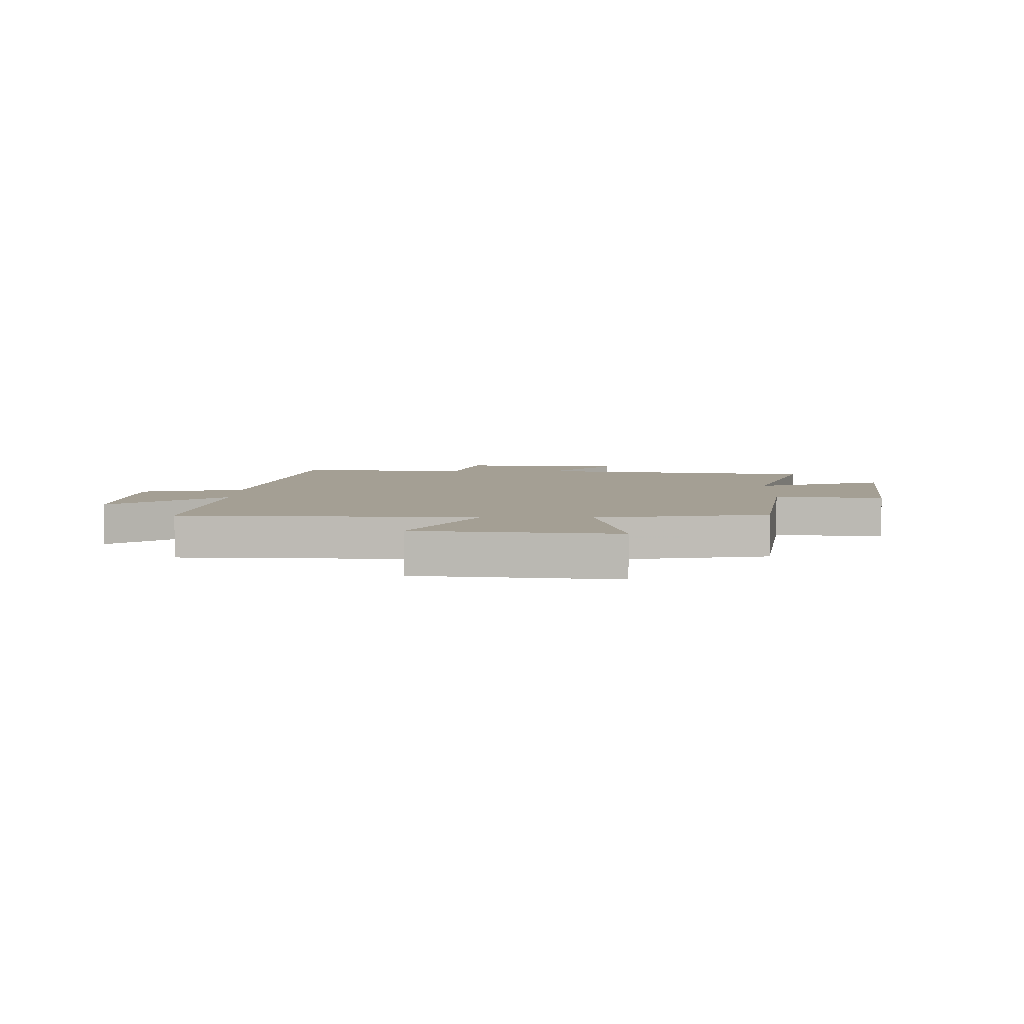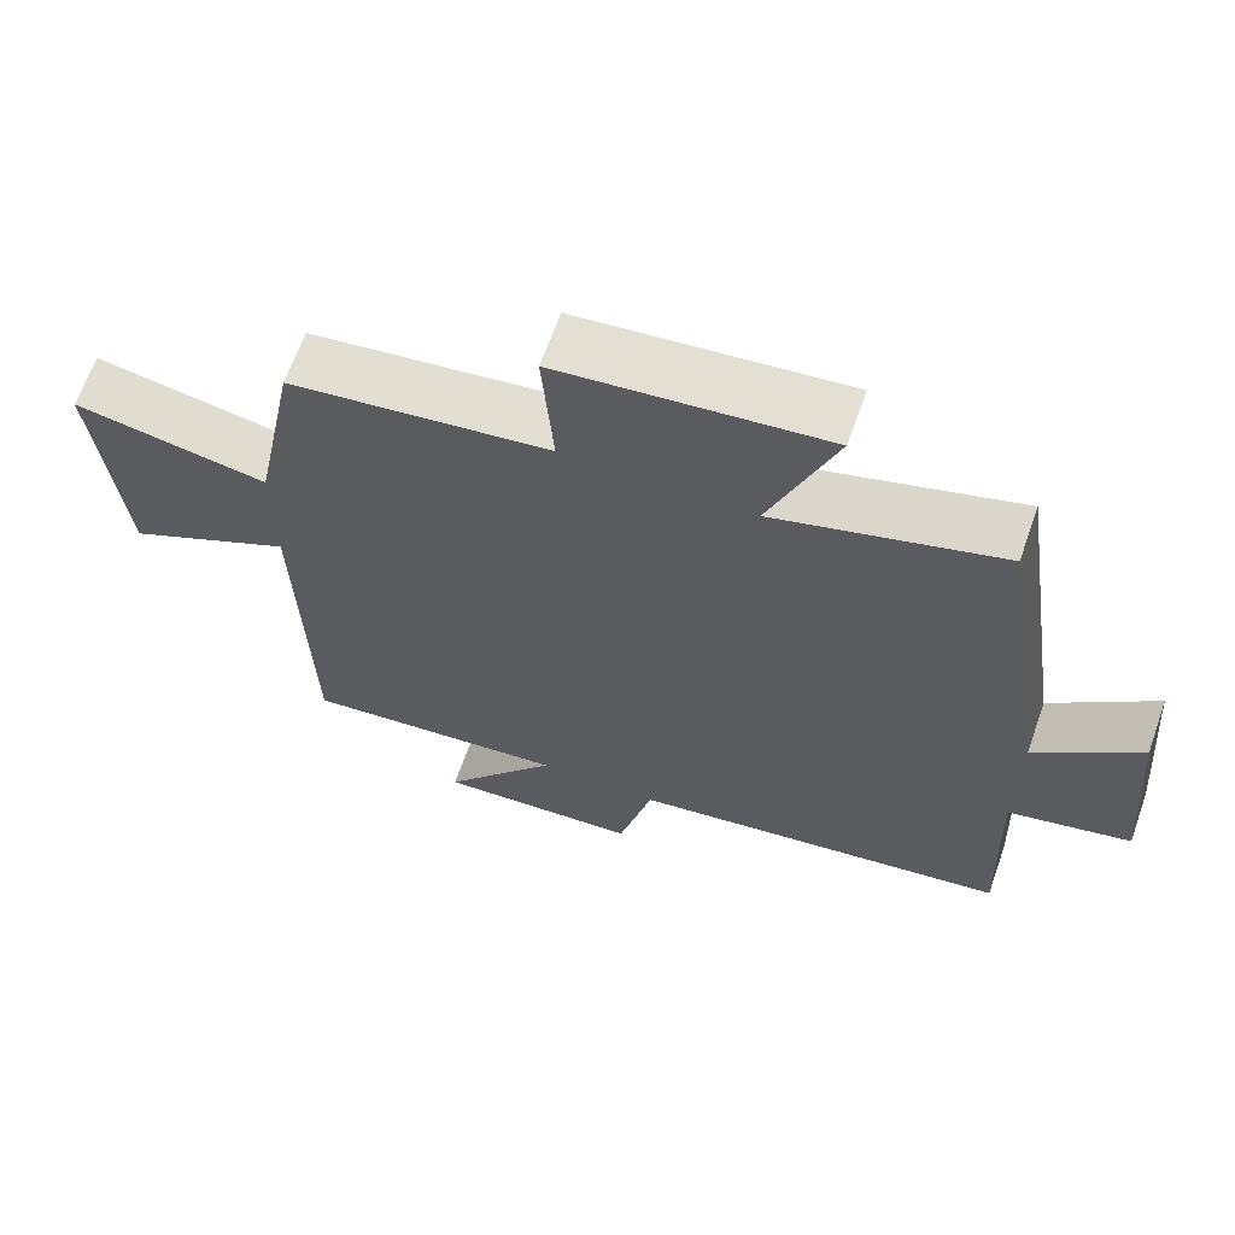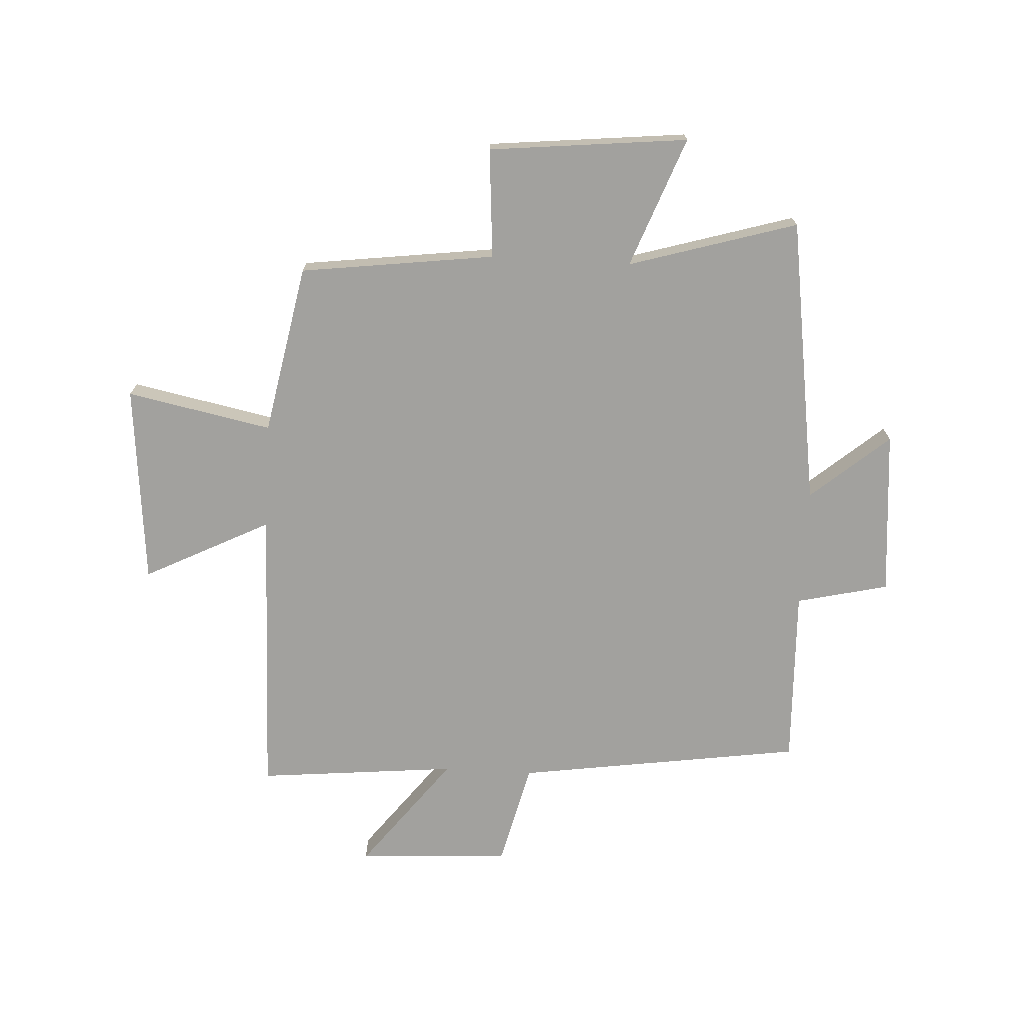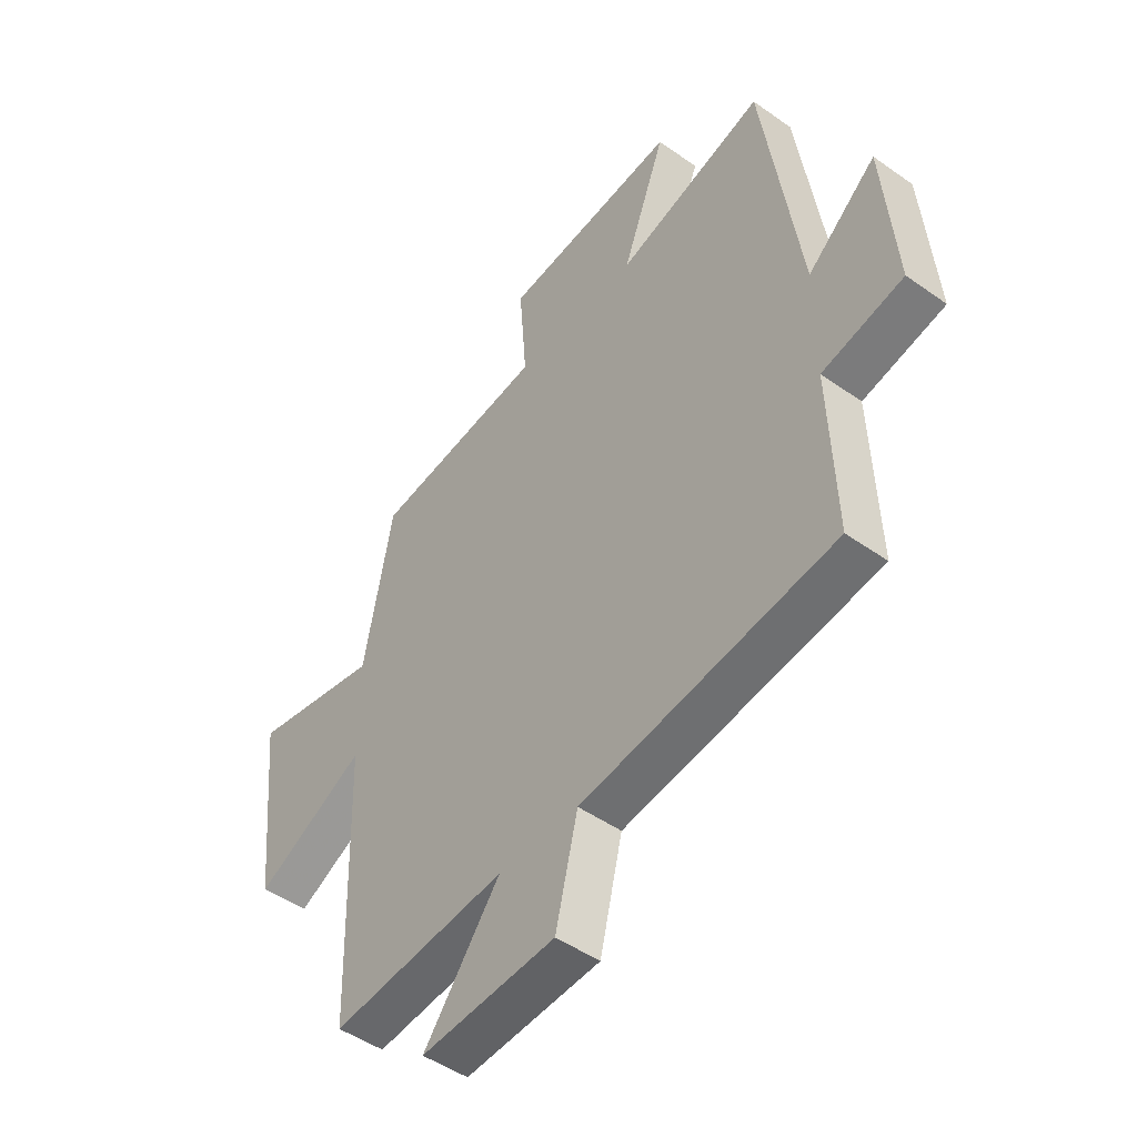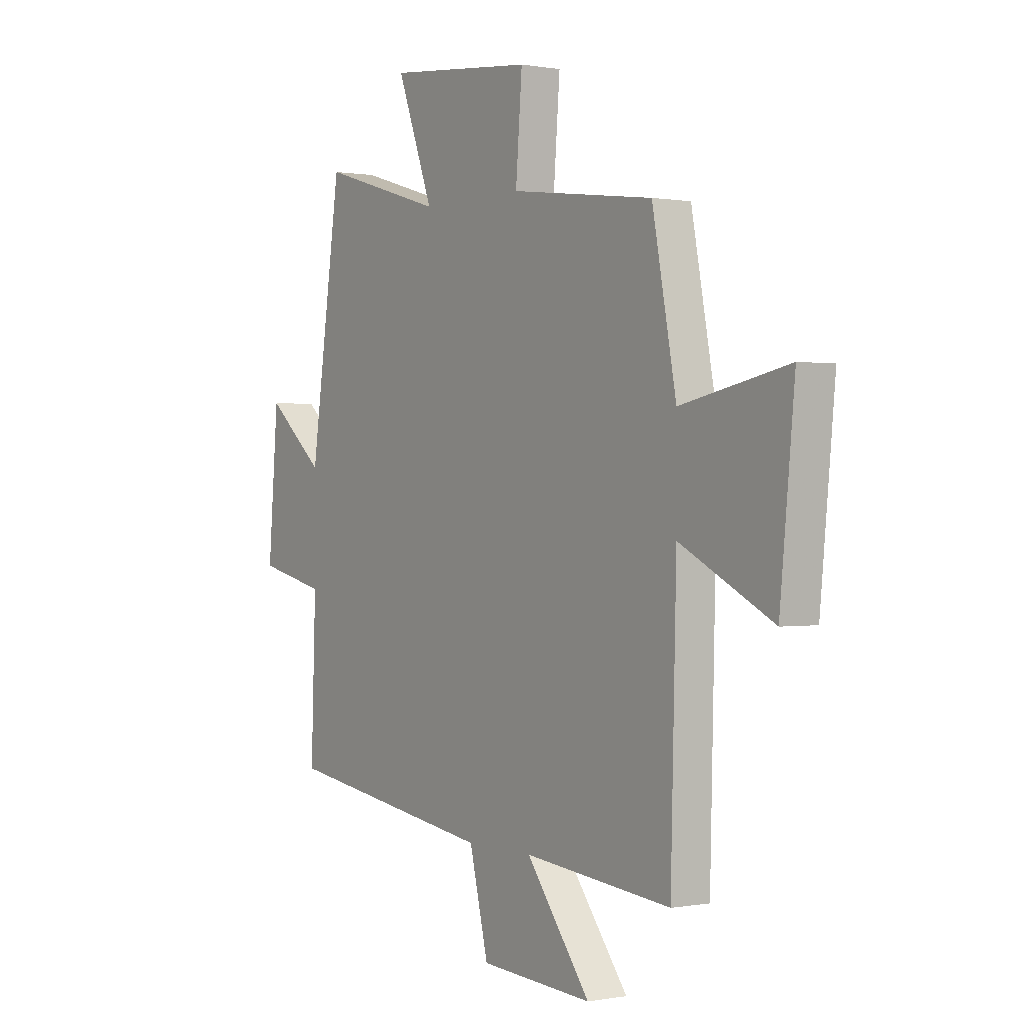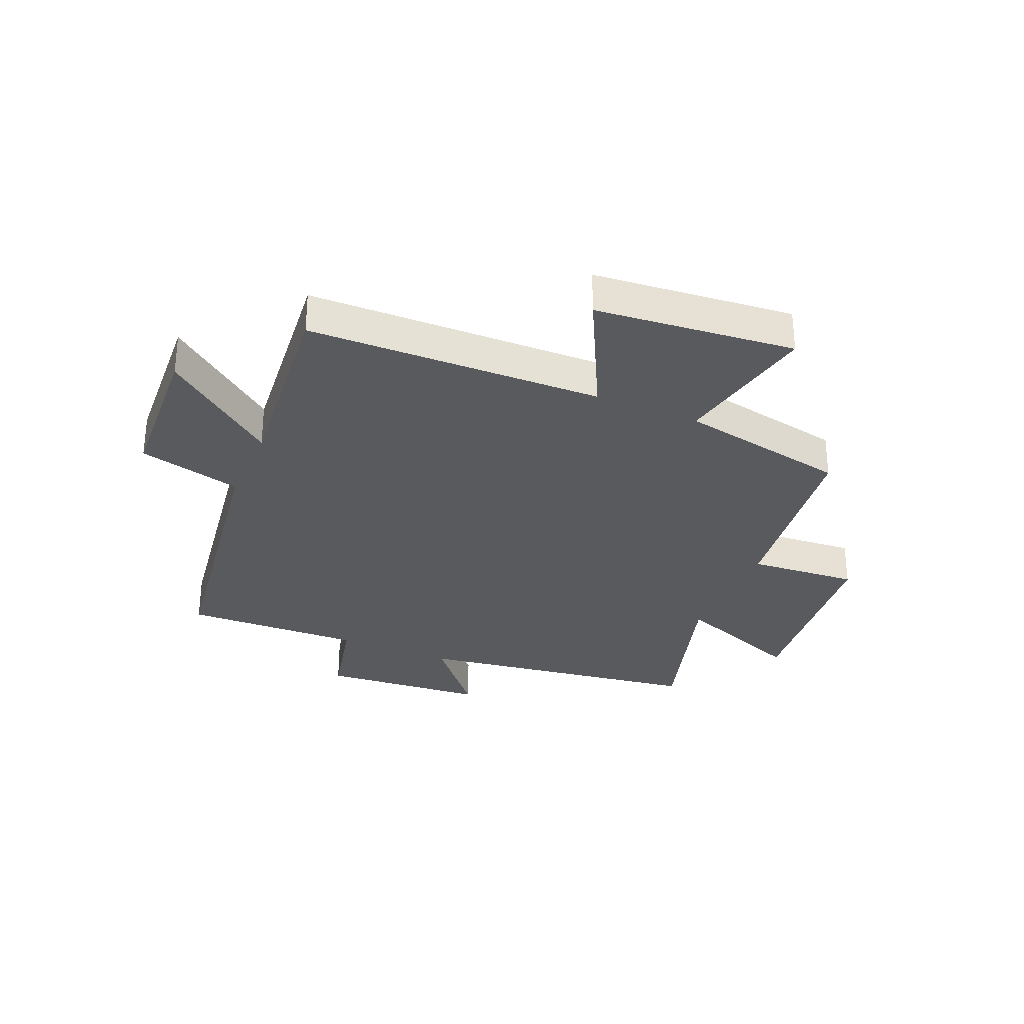
<metadata>
{"format":"obj","ext":"obj","renderer":"f3d","projection":"perspective","resolution":1024,"background":"white","views":[{"elev":5.5,"azim":-88.4,"up":"+Y"},{"elev":65.8,"azim":19.5,"up":"+Z"},{"elev":-72.1,"azim":-3.2,"up":"+Y"},{"elev":-47.7,"azim":51.4,"up":"+Z"},{"elev":0.2,"azim":-124.4,"up":"+Z"},{"elev":-31.1,"azim":-113.2,"up":"+Y"}]}
</metadata>
<code>
v -0.444 0.07 0.456
v -0.108 0.07 0.5
v -0.123 0.07 0.689
v 0.221 0.07 0.725
v 0.136 0.07 0.5
v 0.427 0.07 0.587
v 0.5 0.07 0.089
v 0.635 0.07 0.204
v 0.659 0.07 -0.082
v 0.5 0.07 -0.119
v 0.511 0.07 -0.427
v 0.016 0.07 -0.5
v -0.028 0.07 -0.68
v -0.292 0.07 -0.696
v -0.142 0.07 -0.5
v -0.487 0.07 -0.534
v -0.5 0.07 -0.024
v -0.717 0.07 -0.134
v -0.751 0.07 0.212
v -0.5 0.07 0.162
v -0.444 0 0.456
v -0.108 0 0.5
v -0.123 0 0.689
v 0.221 0 0.725
v 0.136 0 0.5
v 0.427 0 0.587
v 0.5 0 0.089
v 0.635 0 0.204
v 0.659 0 -0.082
v 0.5 0 -0.119
v 0.511 0 -0.427
v 0.016 0 -0.5
v -0.028 0 -0.68
v -0.292 0 -0.696
v -0.142 0 -0.5
v -0.487 0 -0.534
v -0.5 0 -0.024
v -0.717 0 -0.134
v -0.751 0 0.212
v -0.5 0 0.162
f 17 18 19 20
f 15 16 17 20
f 15 20 1 2
f 12 13 14 15
f 10 11 12 15
f 10 15 2
f 7 8 9 10
f 5 6 7 10
f 5 10 2 3
f 3 4 5
f 40 39 38 37
f 40 37 36 35
f 22 21 40 35
f 35 34 33 32
f 35 32 31 30
f 22 35 30
f 30 29 28 27
f 30 27 26 25
f 23 22 30 25
f 25 24 23
f 1 21 22 2
f 2 22 23 3
f 3 23 24 4
f 4 24 25 5
f 5 25 26 6
f 6 26 27 7
f 7 27 28 8
f 8 28 29 9
f 9 29 30 10
f 10 30 31 11
f 11 31 32 12
f 12 32 33 13
f 13 33 34 14
f 14 34 35 15
f 15 35 36 16
f 16 36 37 17
f 17 37 38 18
f 18 38 39 19
f 19 39 40 20
f 20 40 21 1

</code>
